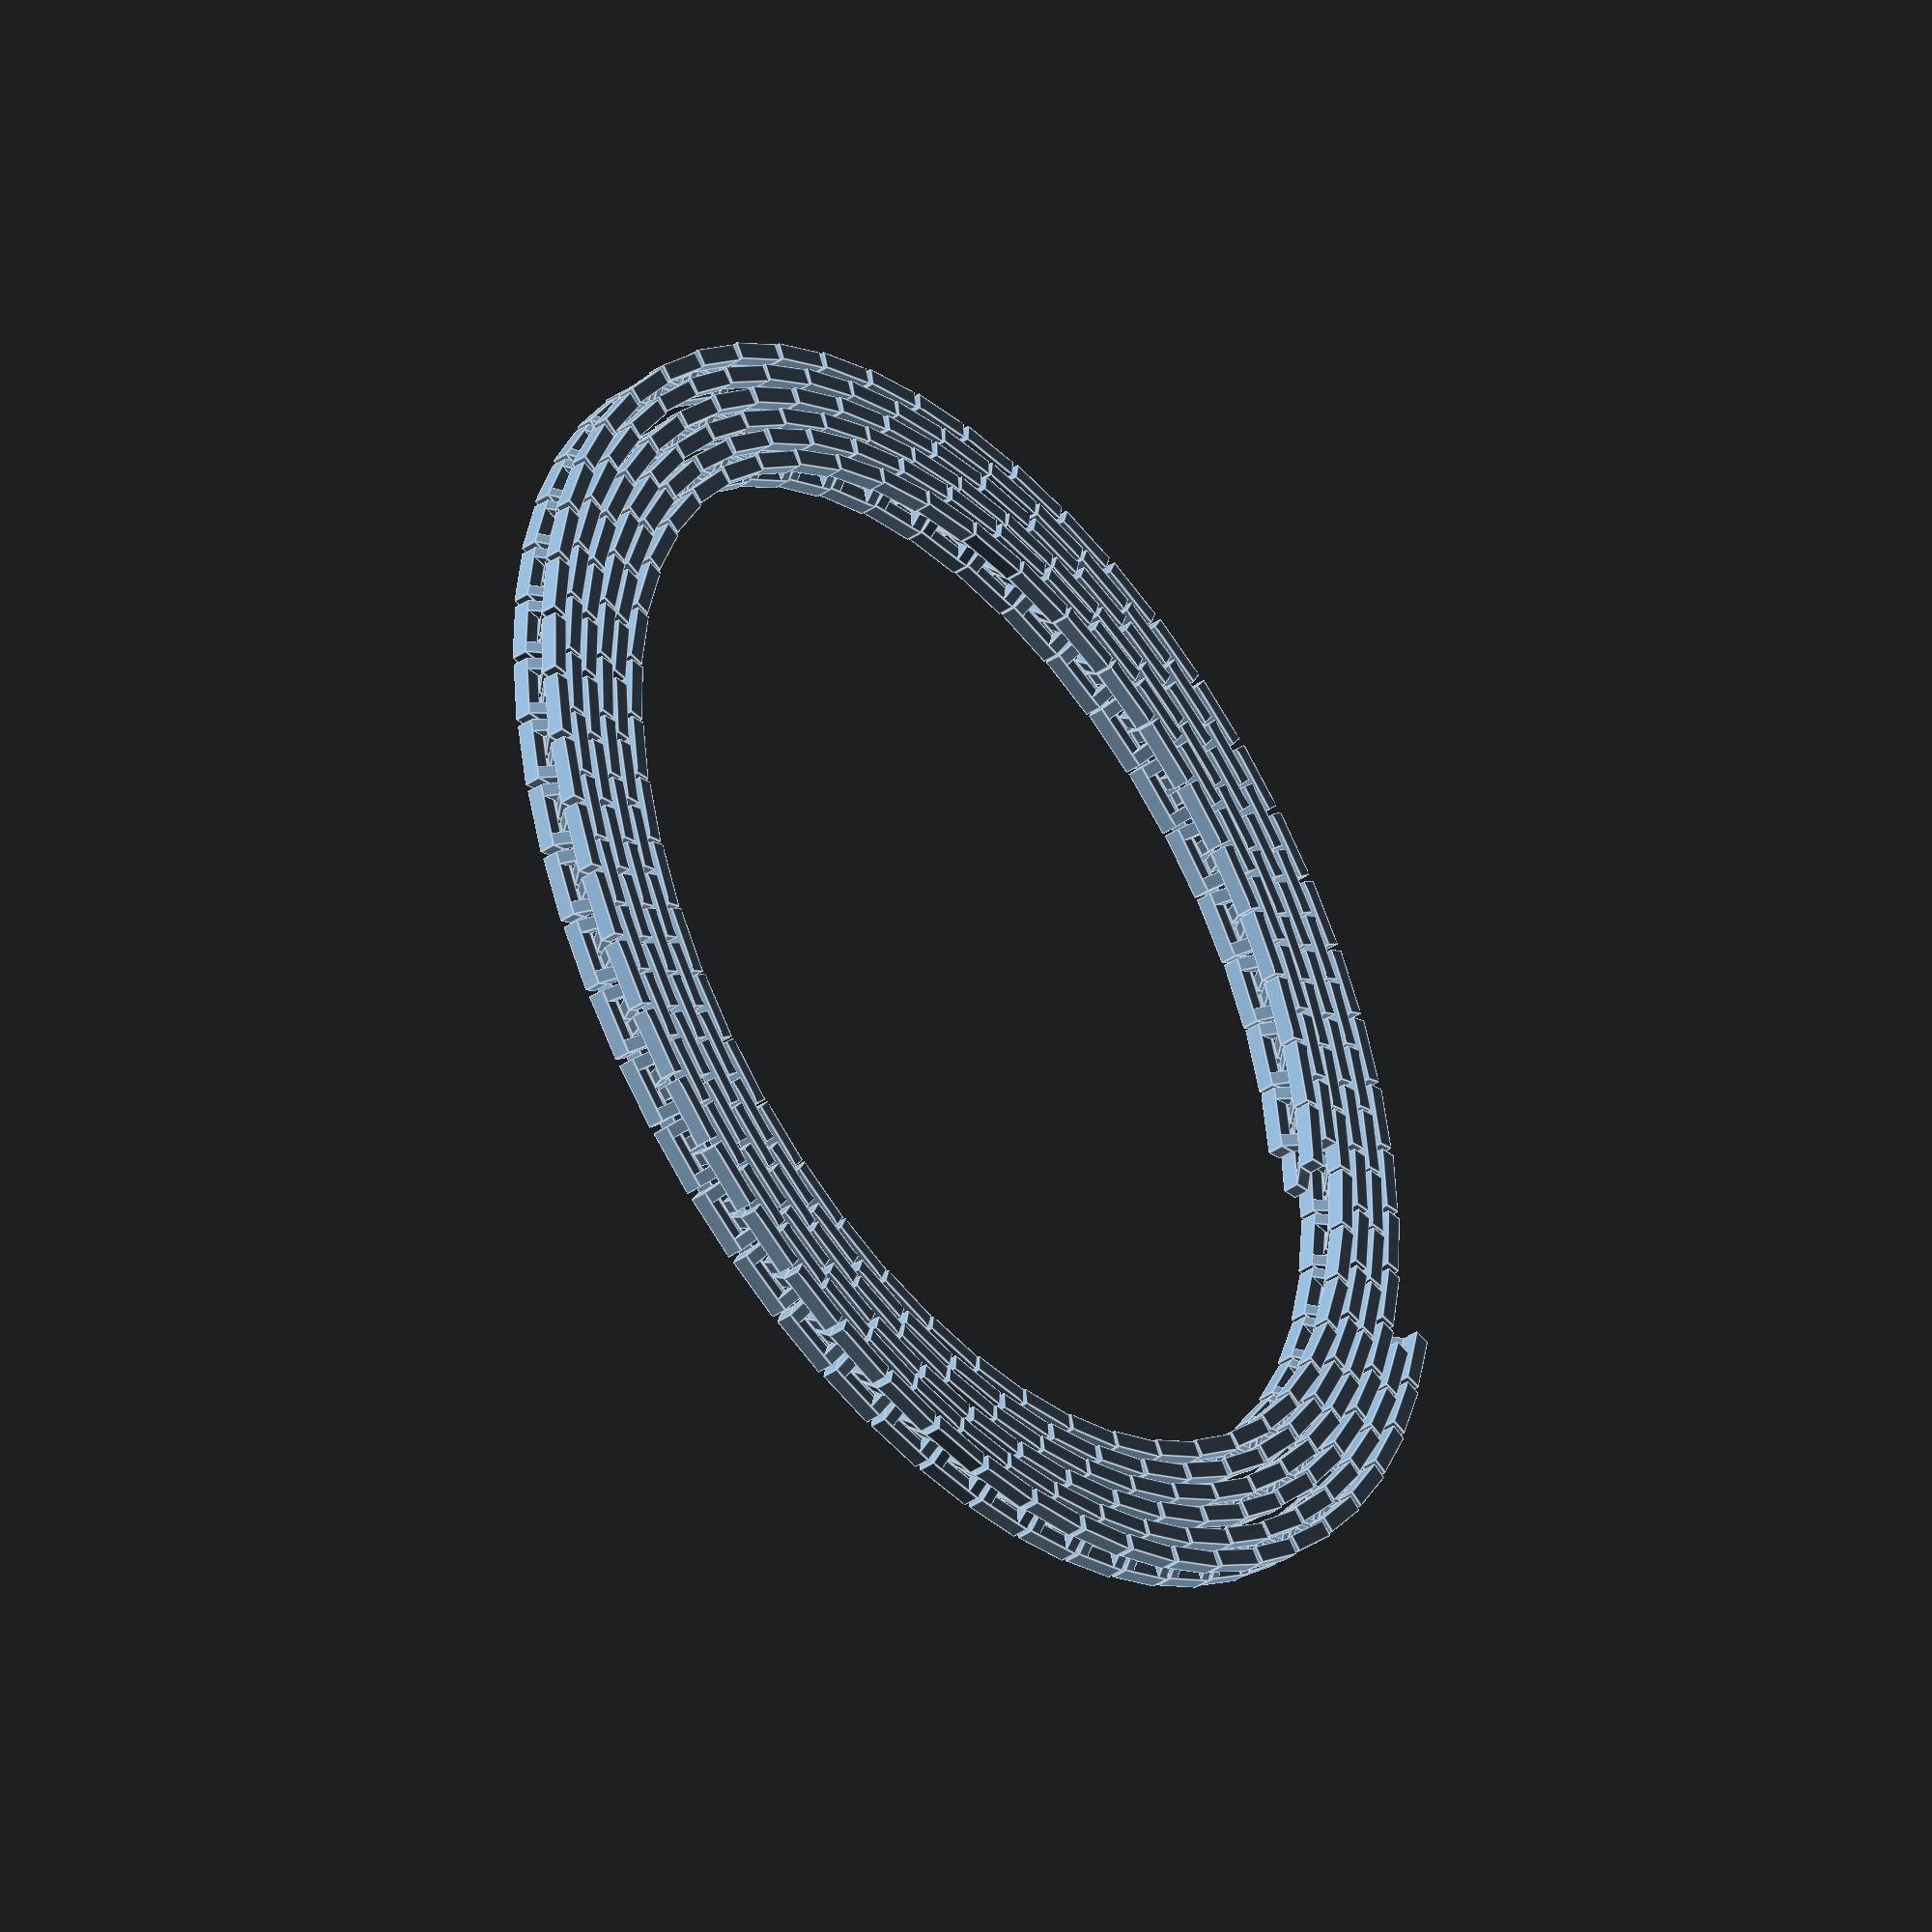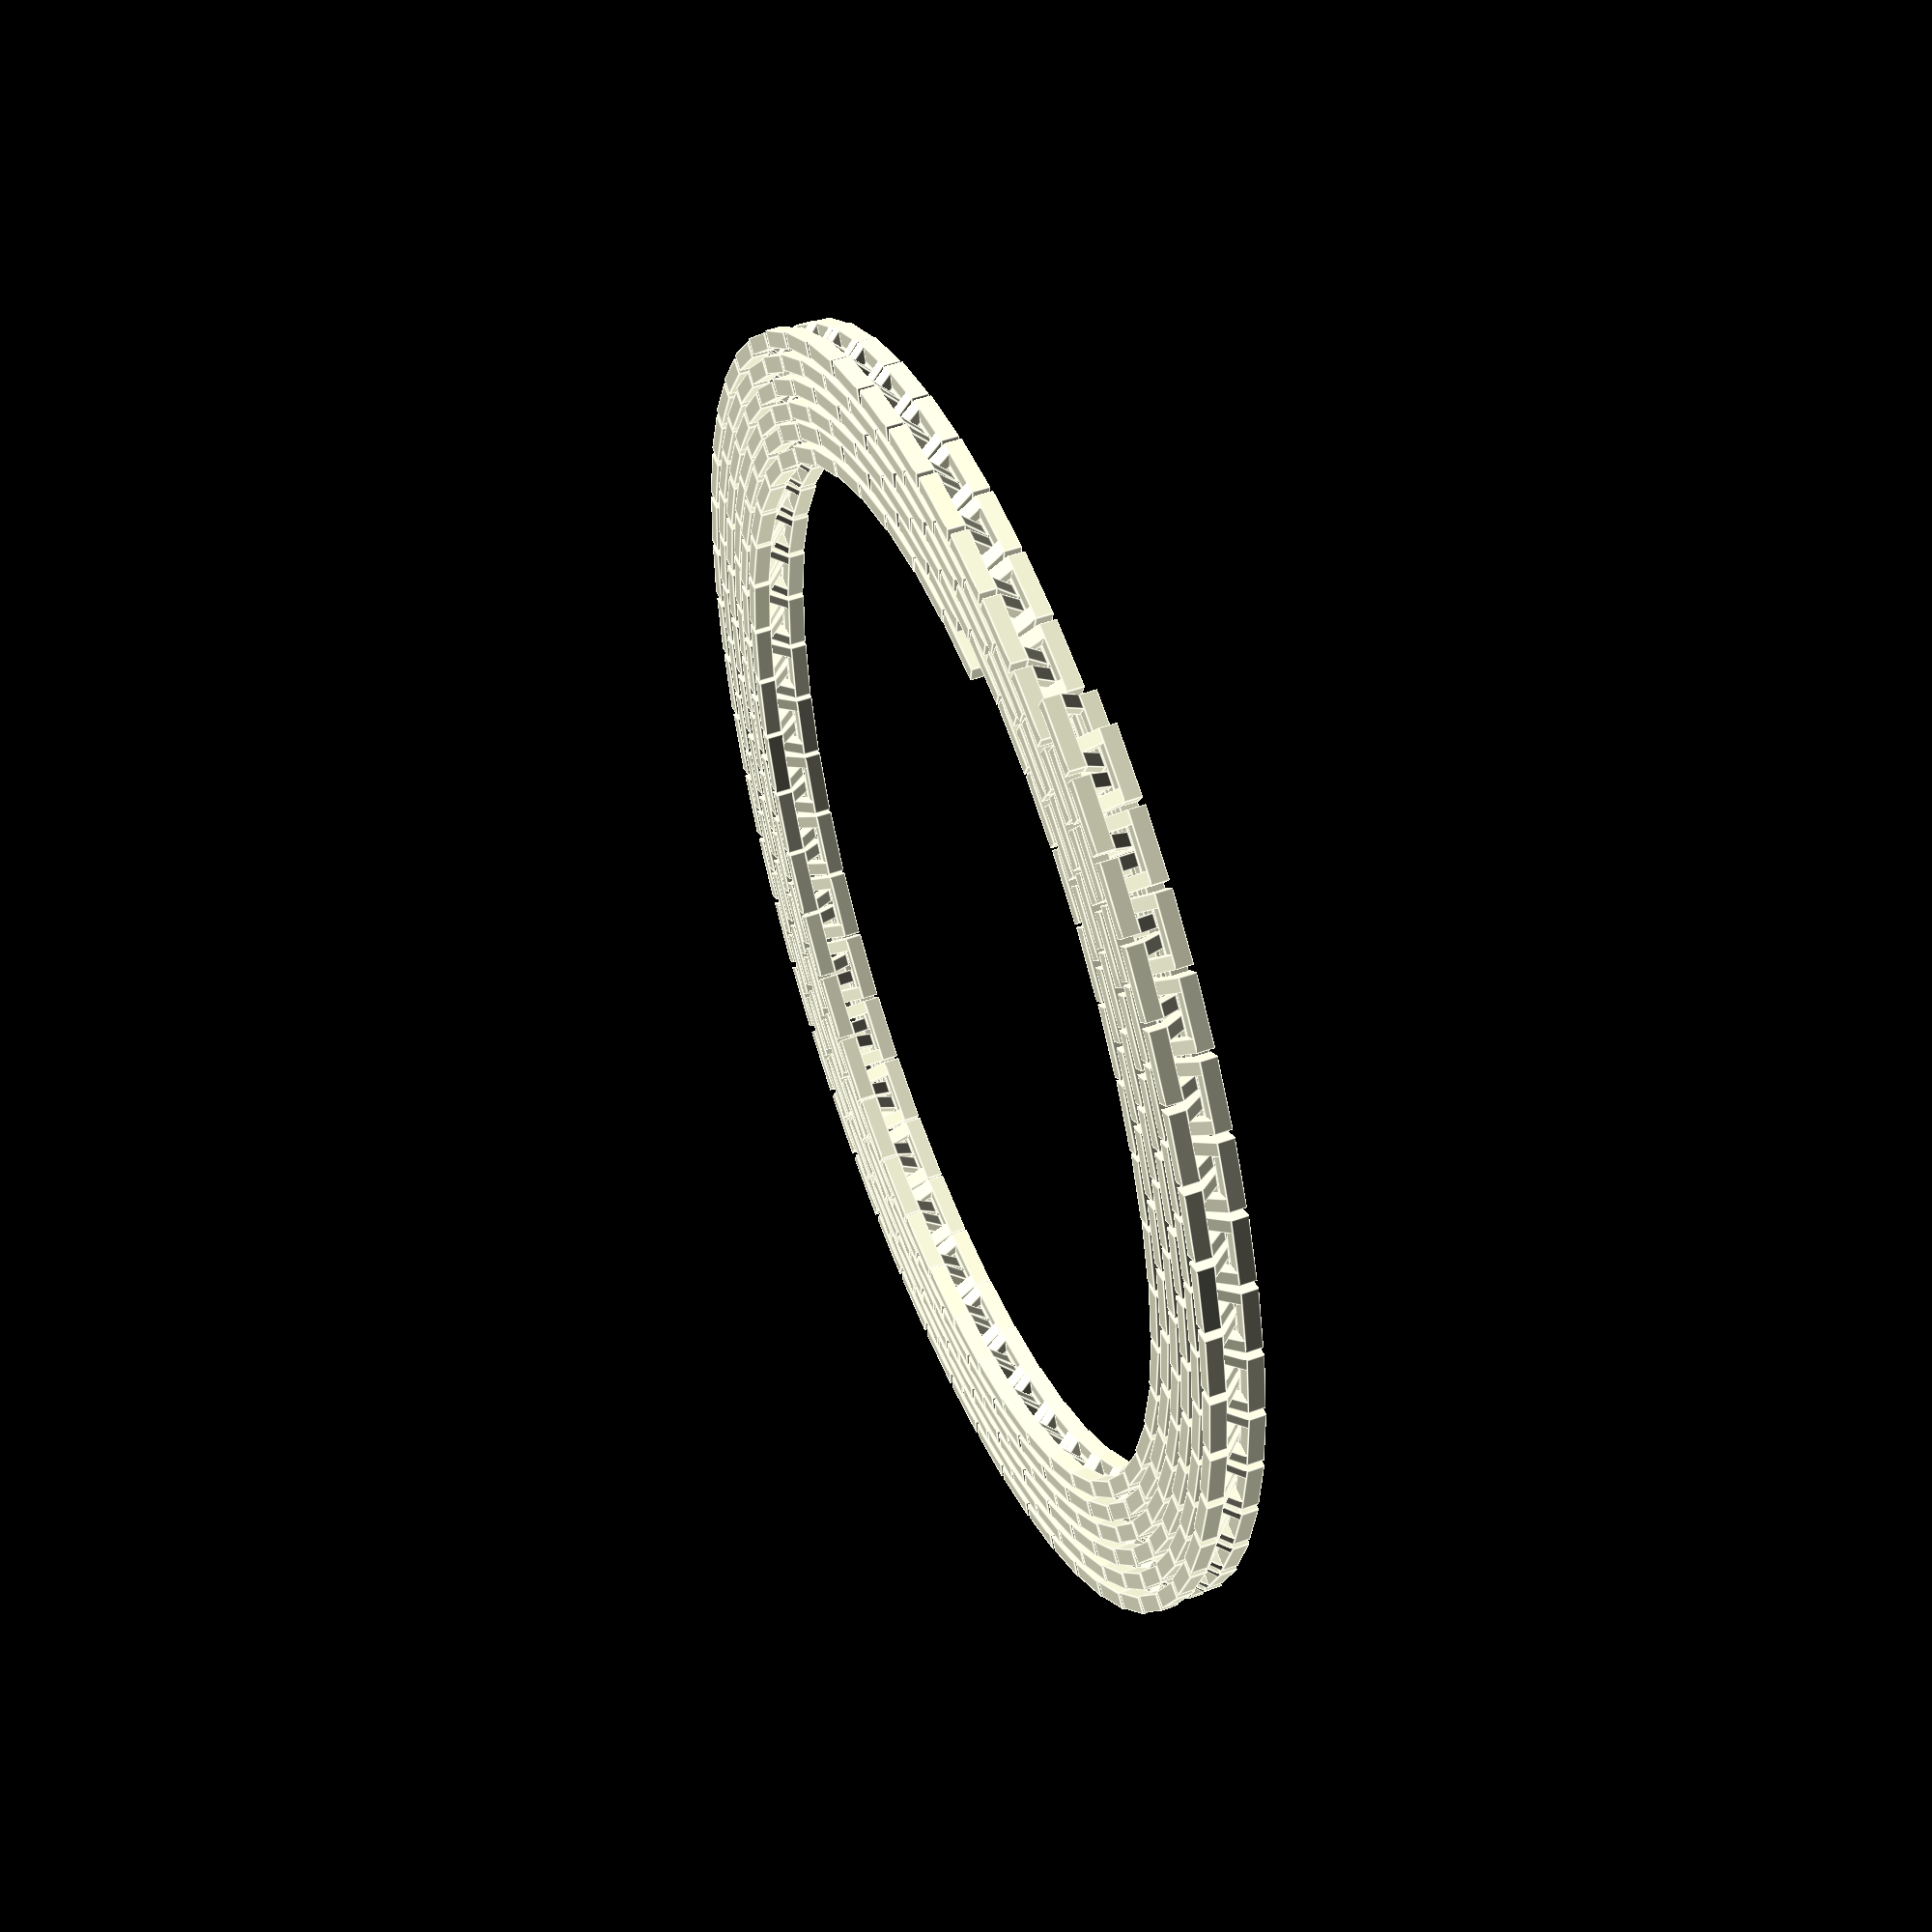
<openscad>
gap = 0.35;
height = 1.25;
width = 1;
rotation = 4;

circle_square_chain3(gap, height, width, rotation,0.0035,0.000005, 300);

module square_chain(gap, height, width, length)
{
    for (i = [0:length - 1]) {
        translate([
            (width * 2 + gap * 2) * i,
            i % 2 == 0 ? 0 : (2 * height + gap),
            0
        ])

        scale([ 1, i % 2 == 0 ? 1 : -1, 1 ])

        square_link(gap, height, width);
    }
}

module circle_square_chain(gap, height, width, rotation, length)
{
    if (length > 0) {
        square_link(gap, height, width);
        translate([
                    (width*2 +gap*2 ),
                    2*width + 2*gap,
                    0
                ])
        rotate([0,0,rotation])
        scale([ 1, -1, 1 ])
        circle_square_chain(gap, height, width, -rotation, length-1);
    }
}

module circle_square_chain2(gap, height, width, from, augmention,length)
{
    if (length > 0) {
        square_link(gap, height, width);
        translate([
                    (width*2 +gap*2 ),
                    2*width + 2*gap,
                    0
                ])
        rotate([0,0,from])
        scale([ 1, -1, 1 ])
        circle_square_chain2(gap, height, width, -from+augmention, -augmention, length-1);
    }
}

module circle_square_chain3(gap, height, width, from, speed, acceleration, length)
{
    if (length > 0) {
        square_link(gap, height, width);
        translate([
                    (width*2 +gap*2 ),
                    2*width + 2*gap,
                    0
                ])
        rotate([0,0,from])
        scale([ 1, -1, 1 ])
        circle_square_chain3(gap, height, width, -from+speed, -speed+acceleration, -acceleration, length-1);
    }
}


module square_link(gap, height, width)
{
    union()
    {
        cube([ width * 4 + gap * 3, height, height ]);

        translate([ 0, height + gap, height * 2 + gap ])
          cube([ width * 4 + gap * 3, height, height ]);

        translate([ 0, 0, height ])
        {
            square_pilar(gap, height, width);
            translate([ width * 3 + gap * 3, 0, 0 ])
              square_pilar(gap, height, width);
        }
    }
}

module square_pilar(gap, height, width)
{
    multmatrix(m =
                 [
                     [ 1, 0, 0, 0 ],
                     [ 0, 1, tan(45), 0 ],
                     [ 0, 0, 1, 0 ],
                     [ 0, 0, 0, 1 ]
                 ])

      cube([ width, height, height + gap ]);
}
</openscad>
<views>
elev=219.6 azim=84.0 roll=229.8 proj=o view=edges
elev=310.5 azim=189.2 roll=68.2 proj=p view=edges
</views>
